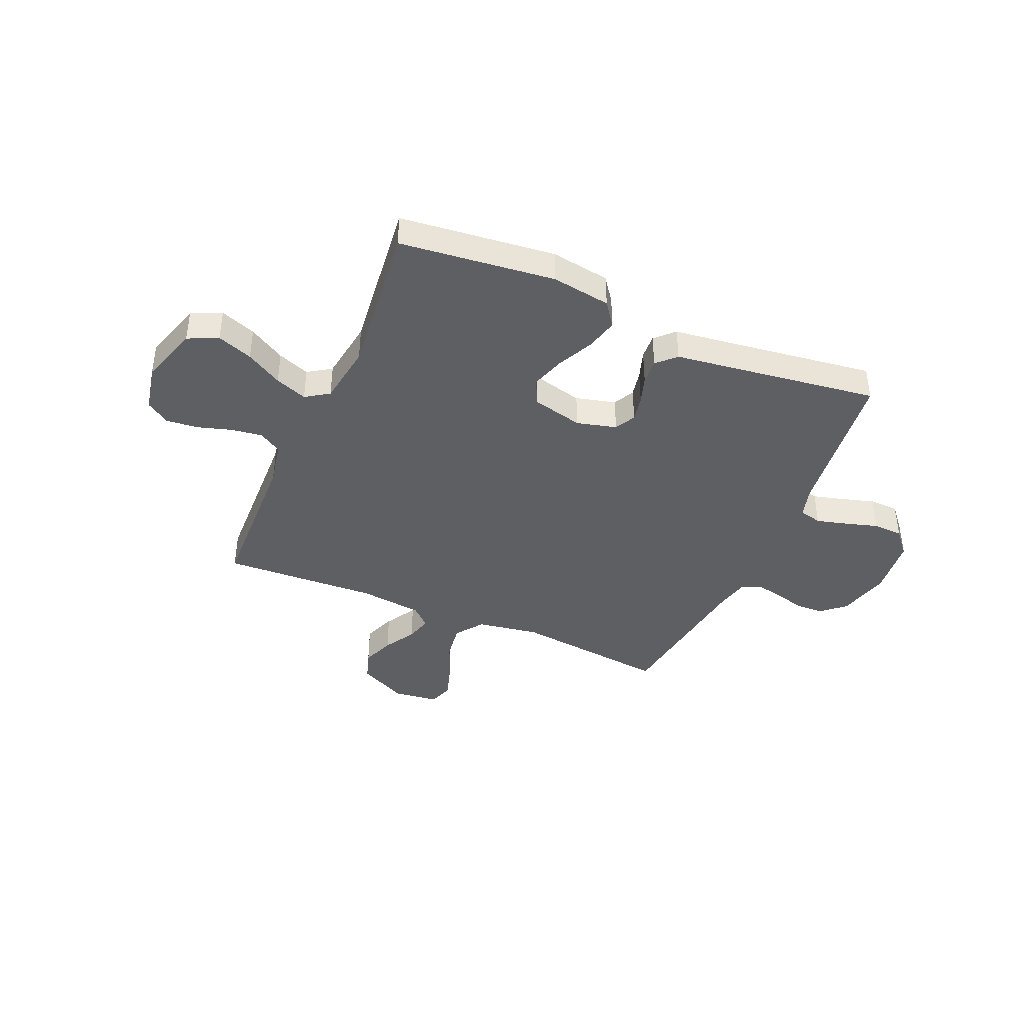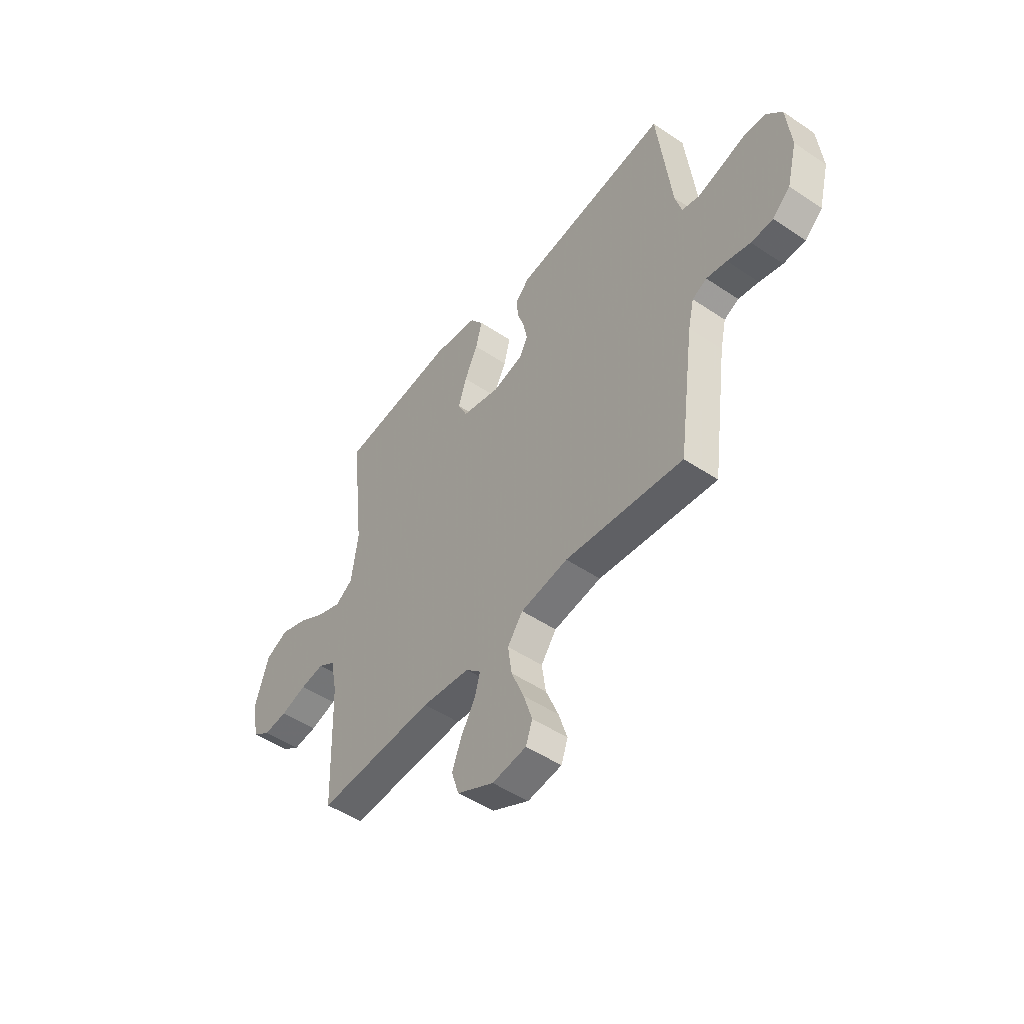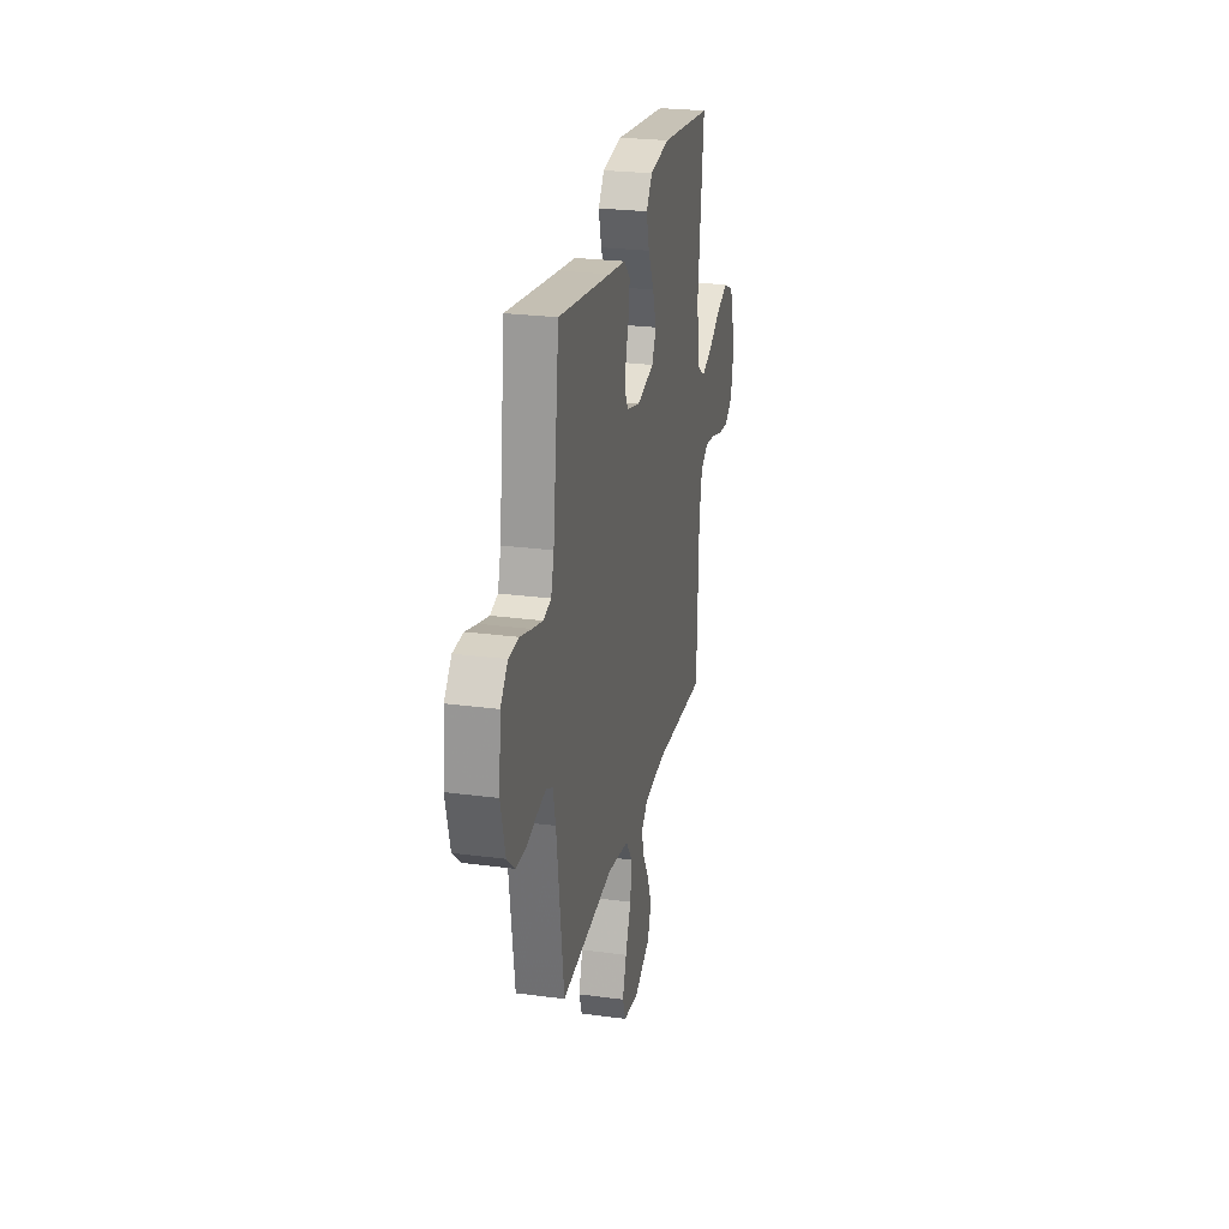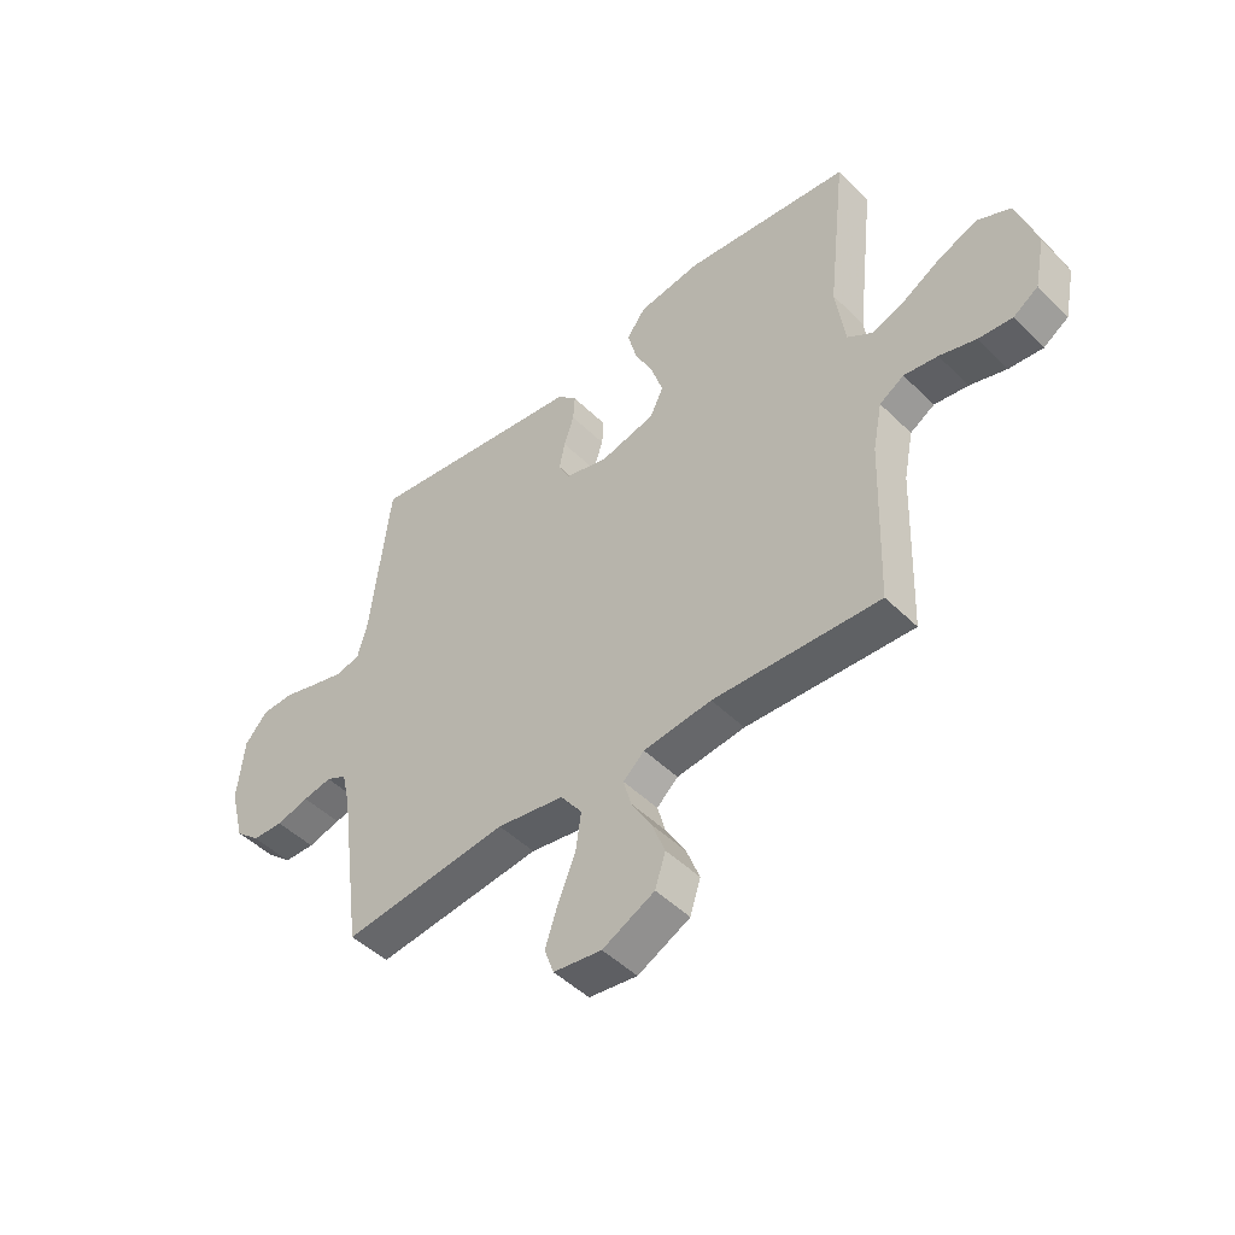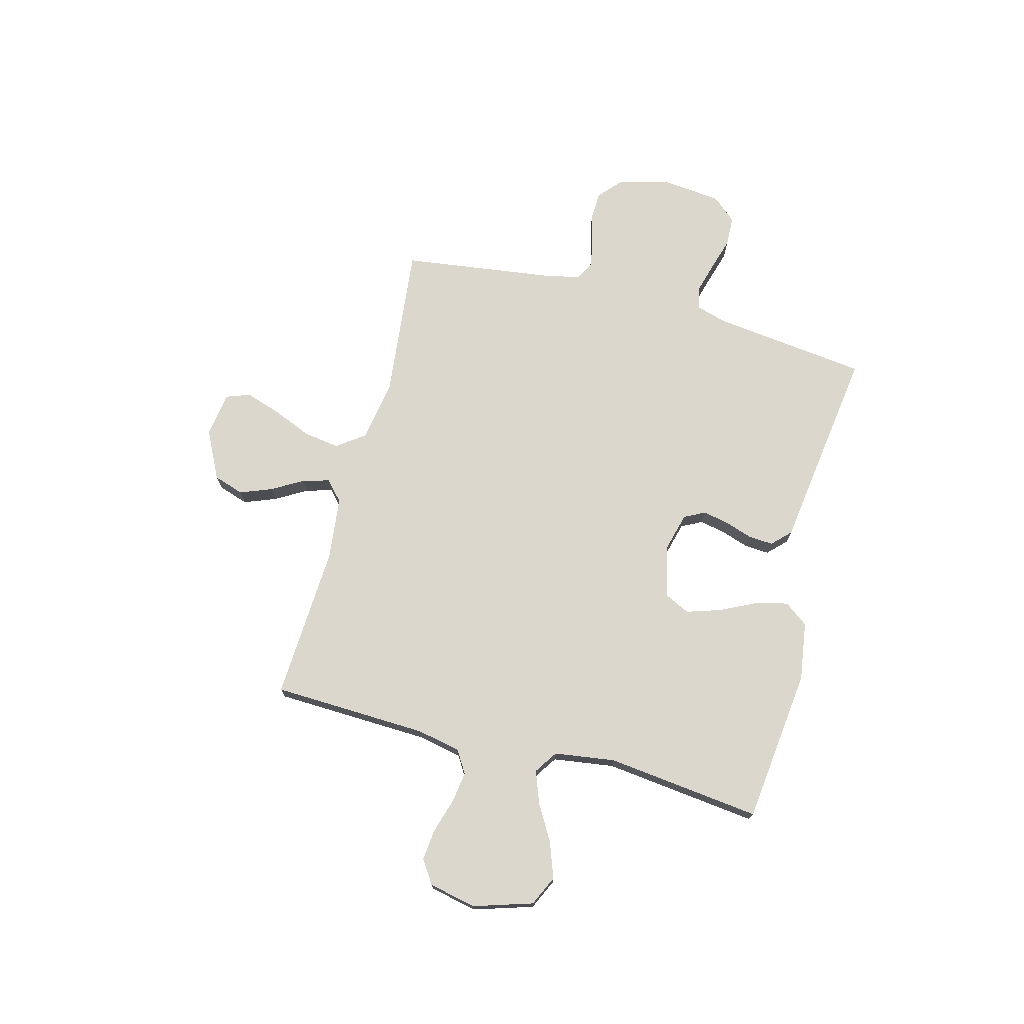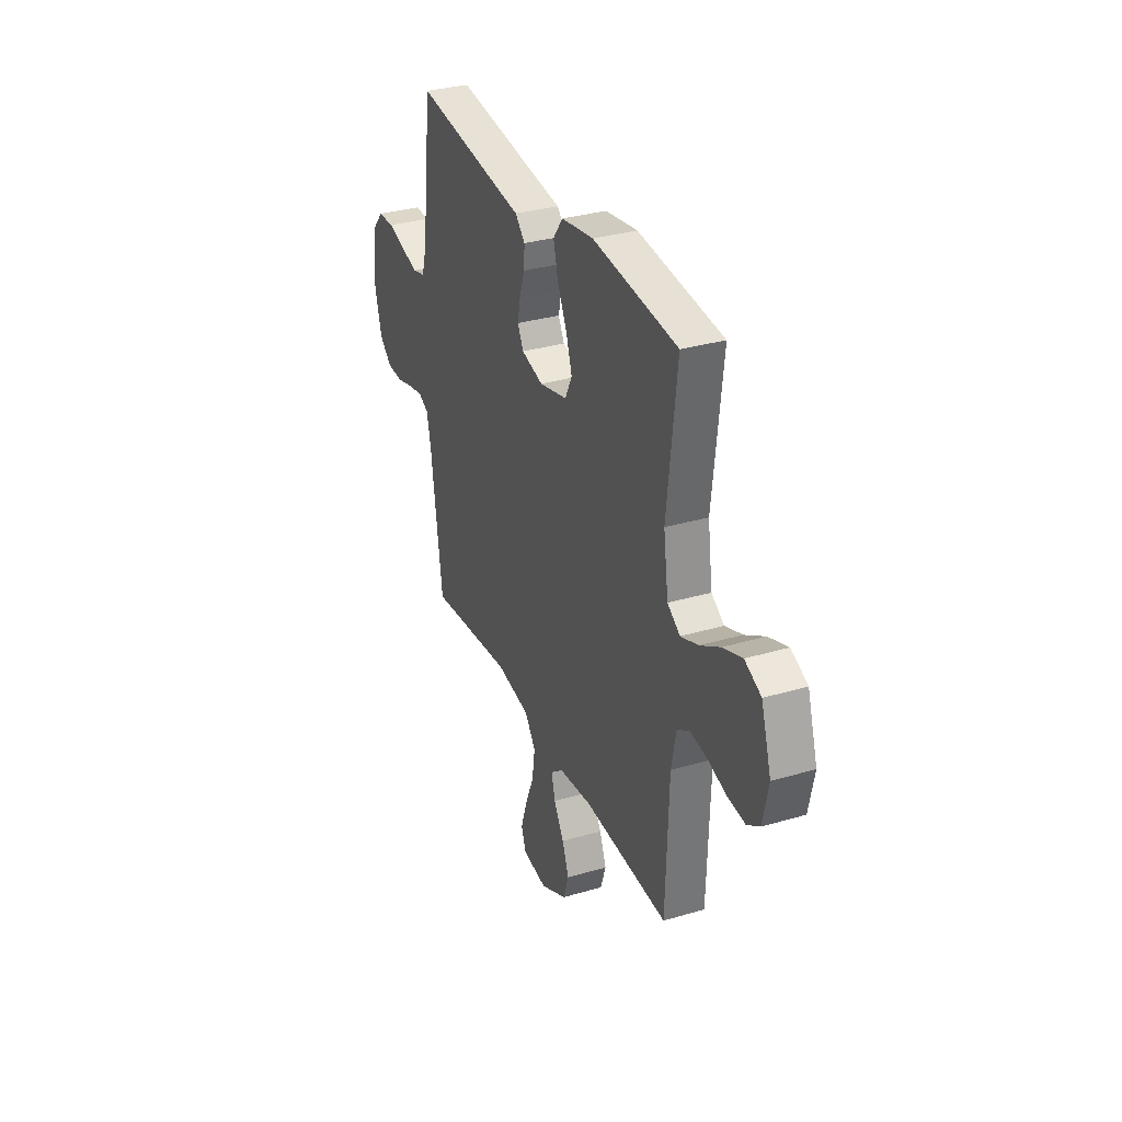
<metadata>
{"format":"obj","ext":"obj","renderer":"f3d","projection":"perspective","resolution":1024,"background":"white","views":[{"elev":-41.0,"azim":-23.4,"up":"+Y"},{"elev":-49.3,"azim":53.3,"up":"+Z"},{"elev":25.3,"azim":102.1,"up":"+Z"},{"elev":-47.5,"azim":-137.7,"up":"+Z"},{"elev":73.0,"azim":-75.1,"up":"+Y"},{"elev":32.3,"azim":-112.4,"up":"+Z"}]}
</metadata>
<code>
v 0.5 0.07 -0.5
v 0.2 0.07 -0.467
v 0.079 0.07 -0.487
v 0.04 0.07 -0.54
v 0.05 0.07 -0.61
v 0.082 0.07 -0.687
v 0.104 0.07 -0.755
v 0.087 0.07 -0.802
v 0 0.07 -0.814
v -0.094 0.07 -0.767
v -0.113 0.07 -0.708
v -0.089 0.07 -0.646
v -0.053 0.07 -0.585
v -0.039 0.07 -0.534
v -0.077 0.07 -0.499
v -0.2 0.07 -0.485
v -0.5 0.07 -0.5
v -0.51 0.07 -0.2
v -0.527 0.07 -0.114
v -0.571 0.07 -0.087
v -0.632 0.07 -0.096
v -0.698 0.07 -0.116
v -0.759 0.07 -0.122
v -0.804 0.07 -0.092
v -0.823 0.07 0
v -0.787 0.07 0.114
v -0.729 0.07 0.141
v -0.66 0.07 0.116
v -0.59 0.07 0.075
v -0.528 0.07 0.052
v -0.483 0.07 0.082
v -0.466 0.07 0.2
v -0.5 0.07 0.5
v -0.2 0.07 0.534
v -0.086 0.07 0.517
v -0.052 0.07 0.471
v -0.068 0.07 0.408
v -0.102 0.07 0.338
v -0.123 0.07 0.273
v -0.099 0.07 0.223
v 0 0.07 0.199
v 0.077 0.07 0.219
v 0.098 0.07 0.259
v 0.088 0.07 0.309
v 0.07 0.07 0.363
v 0.067 0.07 0.411
v 0.102 0.07 0.446
v 0.2 0.07 0.459
v 0.5 0.07 0.5
v 0.536 0.07 0.2
v 0.553 0.07 0.14
v 0.597 0.07 0.129
v 0.656 0.07 0.145
v 0.72 0.07 0.164
v 0.778 0.07 0.162
v 0.819 0.07 0.115
v 0.831 0.07 0
v 0.805 0.07 -0.1
v 0.76 0.07 -0.14
v 0.704 0.07 -0.142
v 0.645 0.07 -0.126
v 0.593 0.07 -0.116
v 0.556 0.07 -0.134
v 0.541 0.07 -0.2
v 0.5 0 -0.5
v 0.2 0 -0.467
v 0.079 0 -0.487
v 0.04 0 -0.54
v 0.05 0 -0.61
v 0.082 0 -0.687
v 0.104 0 -0.755
v 0.087 0 -0.802
v 0 0 -0.814
v -0.094 0 -0.767
v -0.113 0 -0.708
v -0.089 0 -0.646
v -0.053 0 -0.585
v -0.039 0 -0.534
v -0.077 0 -0.499
v -0.2 0 -0.485
v -0.5 0 -0.5
v -0.51 0 -0.2
v -0.527 0 -0.114
v -0.571 0 -0.087
v -0.632 0 -0.096
v -0.698 0 -0.116
v -0.759 0 -0.122
v -0.804 0 -0.092
v -0.823 0 0
v -0.787 0 0.114
v -0.729 0 0.141
v -0.66 0 0.116
v -0.59 0 0.075
v -0.528 0 0.052
v -0.483 0 0.082
v -0.466 0 0.2
v -0.5 0 0.5
v -0.2 0 0.534
v -0.086 0 0.517
v -0.052 0 0.471
v -0.068 0 0.408
v -0.102 0 0.338
v -0.123 0 0.273
v -0.099 0 0.223
v 0 0 0.199
v 0.077 0 0.219
v 0.098 0 0.259
v 0.088 0 0.309
v 0.07 0 0.363
v 0.067 0 0.411
v 0.102 0 0.446
v 0.2 0 0.459
v 0.5 0 0.5
v 0.536 0 0.2
v 0.553 0 0.14
v 0.597 0 0.129
v 0.656 0 0.145
v 0.72 0 0.164
v 0.778 0 0.162
v 0.819 0 0.115
v 0.831 0 0
v 0.805 0 -0.1
v 0.76 0 -0.14
v 0.704 0 -0.142
v 0.645 0 -0.126
v 0.593 0 -0.116
v 0.556 0 -0.134
v 0.541 0 -0.2
f 59 60 61
f 58 59 61
f 57 58 61
f 56 57 61
f 55 56 61
f 54 55 61
f 53 54 61
f 52 53 61 62
f 51 52 62 63
f 48 49 50
f 51 63 64
f 50 51 64
f 48 50 64
f 47 48 64
f 46 47 64
f 45 46 64
f 44 45 64
f 36 37 38
f 35 36 38
f 34 35 38
f 33 34 38
f 32 33 38
f 31 32 38 39
f 30 31 39 40
f 27 28 29
f 26 27 29
f 25 26 29
f 24 25 29
f 23 24 29
f 22 23 29
f 21 22 29
f 20 21 29 30
f 30 40 41
f 20 30 41
f 19 20 41
f 16 17 18
f 19 41 42
f 18 19 42
f 16 18 42
f 15 16 42
f 11 12 13
f 10 11 13
f 9 10 13
f 8 9 13
f 7 8 13
f 6 7 13
f 5 6 13
f 4 5 13 14
f 64 1 2
f 64 2 3
f 43 44 64
f 43 64 3
f 15 42 43
f 14 15 43
f 4 14 43
f 3 4 43
f 125 124 123
f 125 123 122
f 125 122 121
f 125 121 120
f 125 120 119
f 125 119 118
f 125 118 117
f 126 125 117 116
f 127 126 116 115
f 114 113 112
f 128 127 115
f 128 115 114
f 128 114 112
f 128 112 111
f 128 111 110
f 128 110 109
f 128 109 108
f 102 101 100
f 102 100 99
f 102 99 98
f 102 98 97
f 102 97 96
f 103 102 96 95
f 104 103 95 94
f 93 92 91
f 93 91 90
f 93 90 89
f 93 89 88
f 93 88 87
f 93 87 86
f 93 86 85
f 94 93 85 84
f 105 104 94
f 105 94 84
f 105 84 83
f 82 81 80
f 106 105 83
f 106 83 82
f 106 82 80
f 106 80 79
f 77 76 75
f 77 75 74
f 77 74 73
f 77 73 72
f 77 72 71
f 77 71 70
f 77 70 69
f 78 77 69 68
f 66 65 128
f 67 66 128
f 128 108 107
f 67 128 107
f 107 106 79
f 107 79 78
f 107 78 68
f 107 68 67
f 1 65 66 2
f 2 66 67 3
f 3 67 68 4
f 4 68 69 5
f 5 69 70 6
f 6 70 71 7
f 7 71 72 8
f 8 72 73 9
f 9 73 74 10
f 10 74 75 11
f 11 75 76 12
f 12 76 77 13
f 13 77 78 14
f 14 78 79 15
f 15 79 80 16
f 16 80 81 17
f 17 81 82 18
f 18 82 83 19
f 19 83 84 20
f 20 84 85 21
f 21 85 86 22
f 22 86 87 23
f 23 87 88 24
f 24 88 89 25
f 25 89 90 26
f 26 90 91 27
f 27 91 92 28
f 28 92 93 29
f 29 93 94 30
f 30 94 95 31
f 31 95 96 32
f 32 96 97 33
f 33 97 98 34
f 34 98 99 35
f 35 99 100 36
f 36 100 101 37
f 37 101 102 38
f 38 102 103 39
f 39 103 104 40
f 40 104 105 41
f 41 105 106 42
f 42 106 107 43
f 43 107 108 44
f 44 108 109 45
f 45 109 110 46
f 46 110 111 47
f 47 111 112 48
f 48 112 113 49
f 49 113 114 50
f 50 114 115 51
f 51 115 116 52
f 52 116 117 53
f 53 117 118 54
f 54 118 119 55
f 55 119 120 56
f 56 120 121 57
f 57 121 122 58
f 58 122 123 59
f 59 123 124 60
f 60 124 125 61
f 61 125 126 62
f 62 126 127 63
f 63 127 128 64
f 64 128 65 1

</code>
